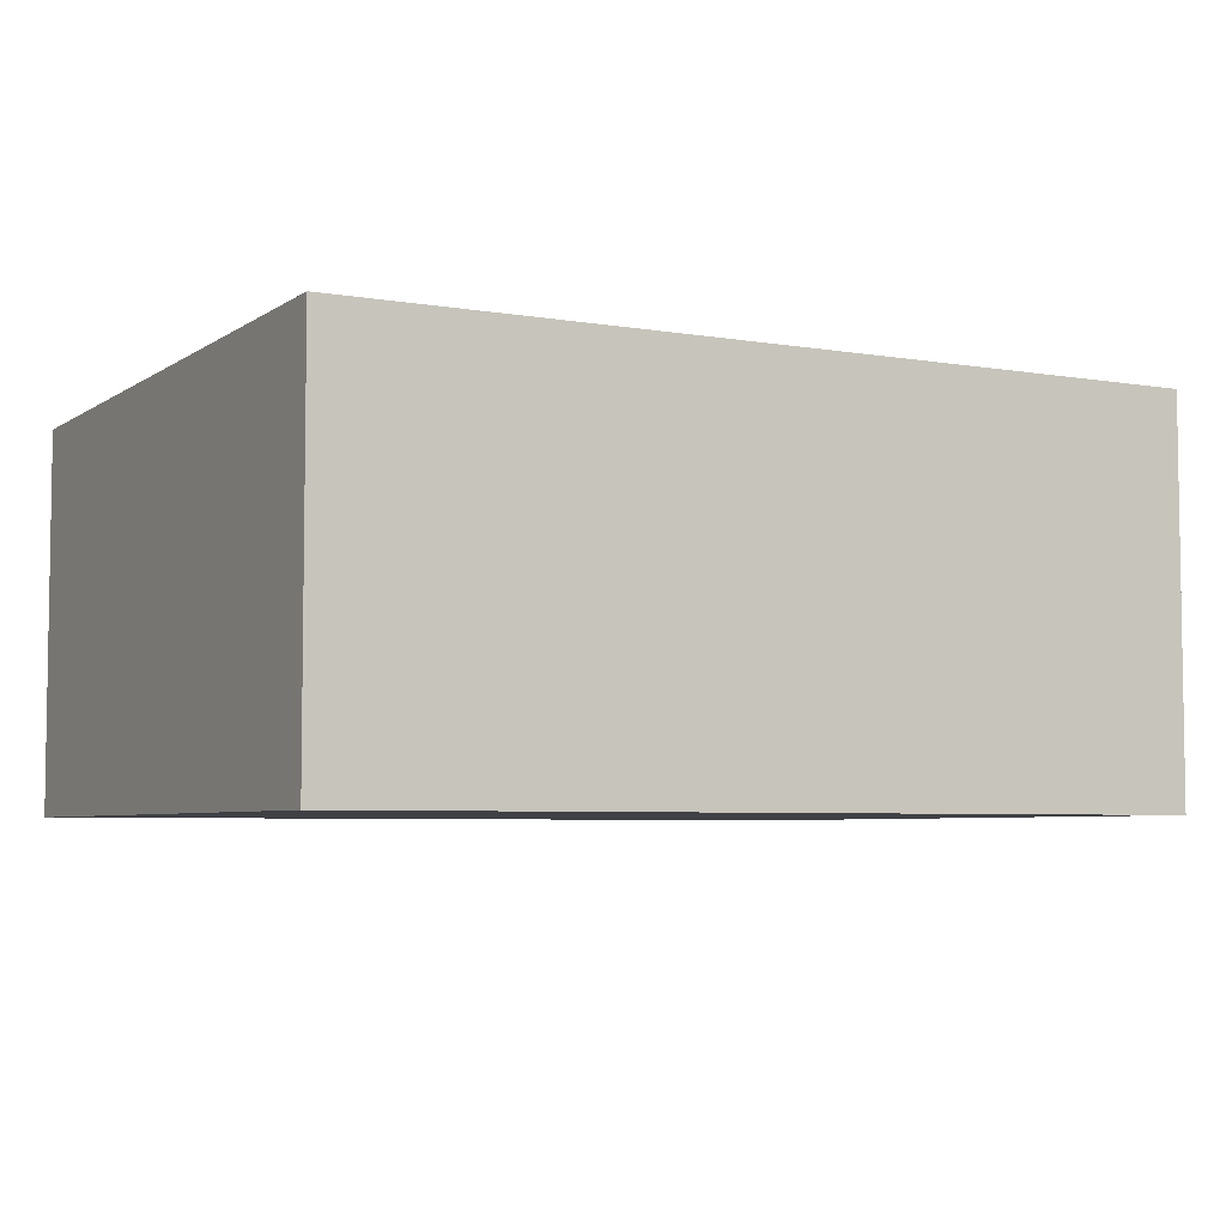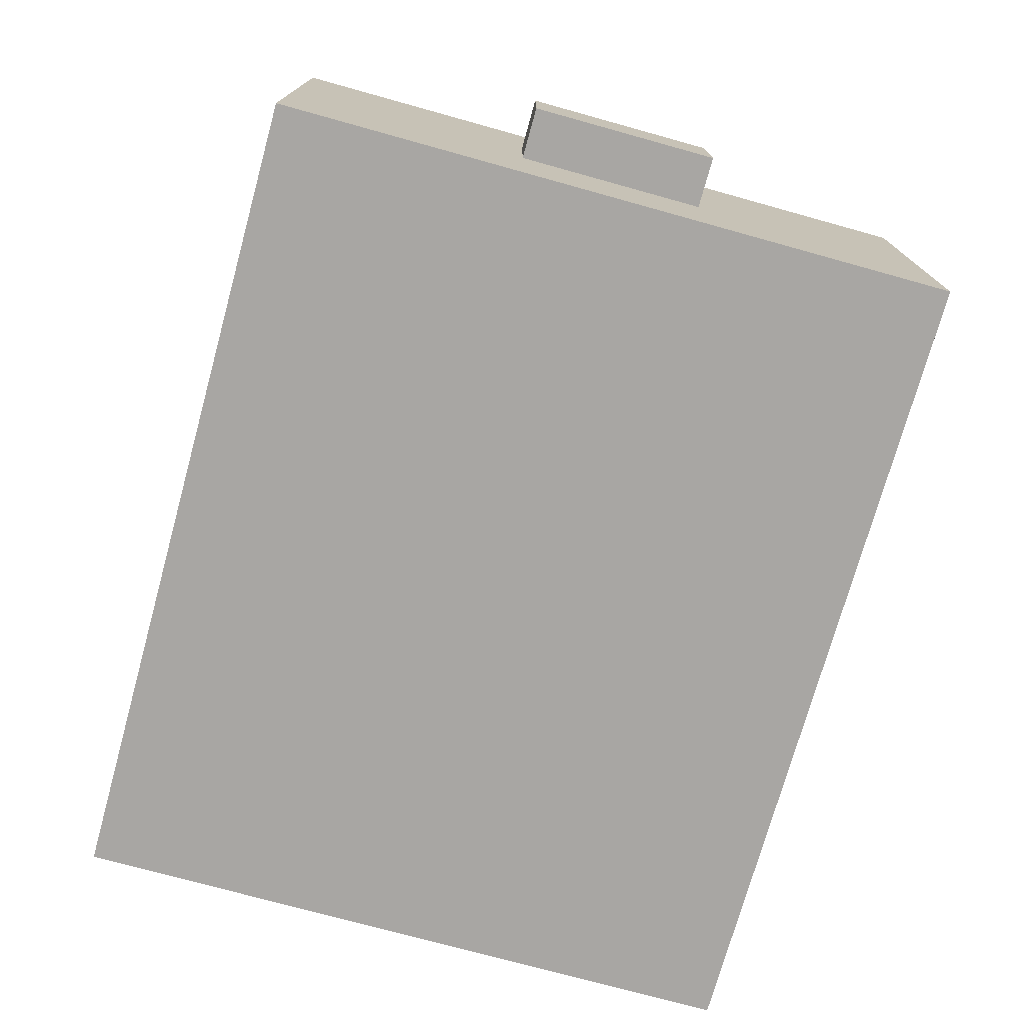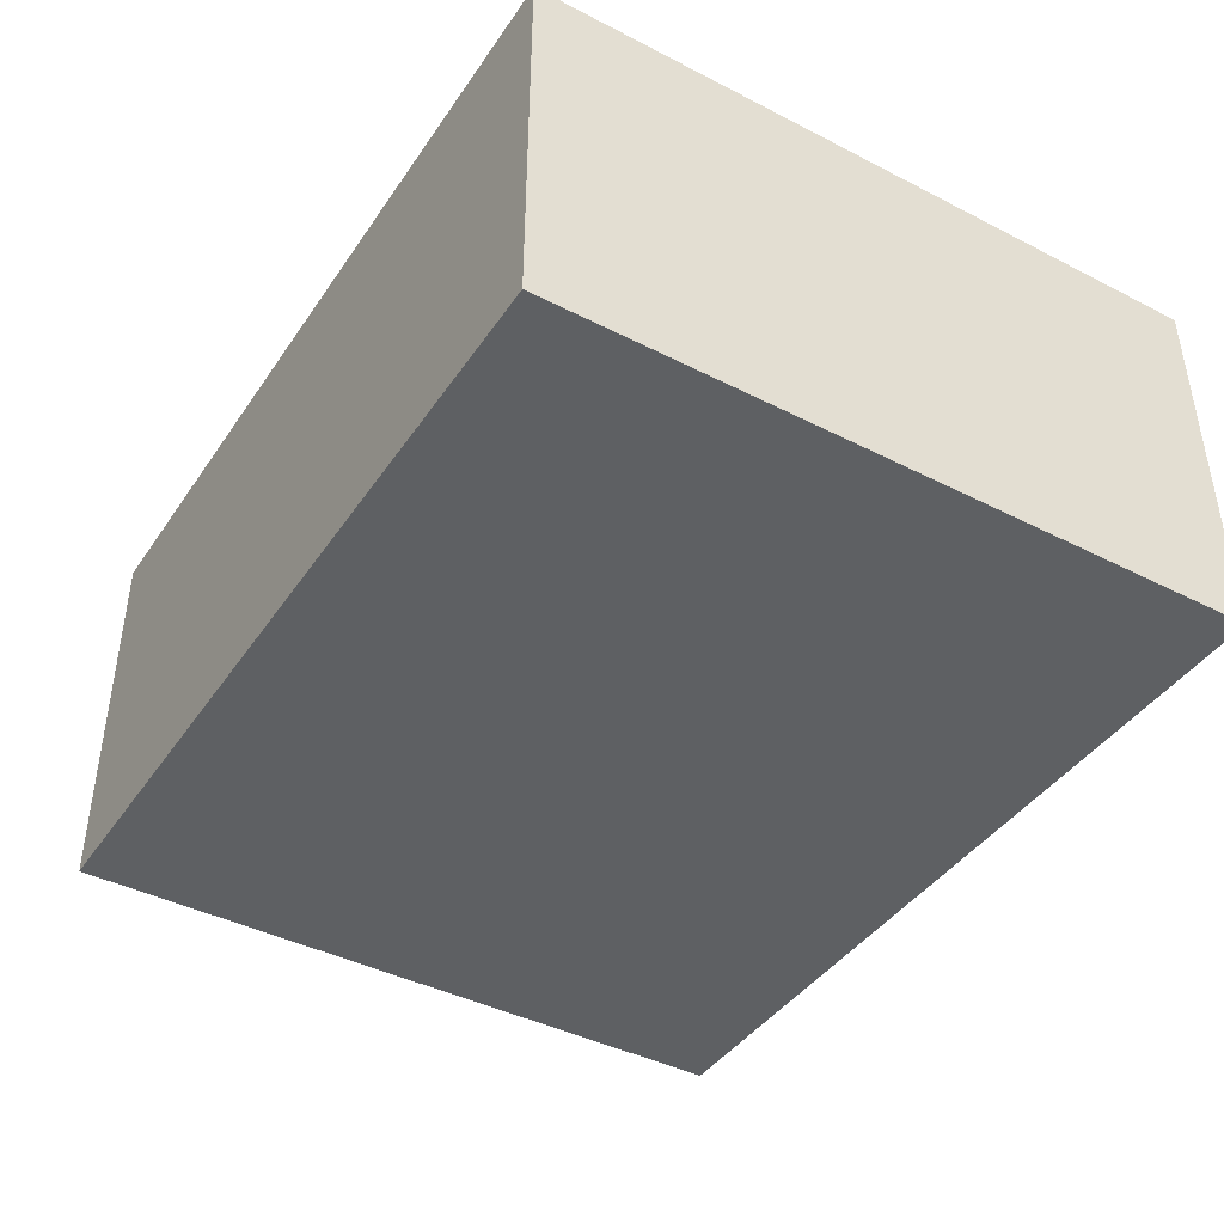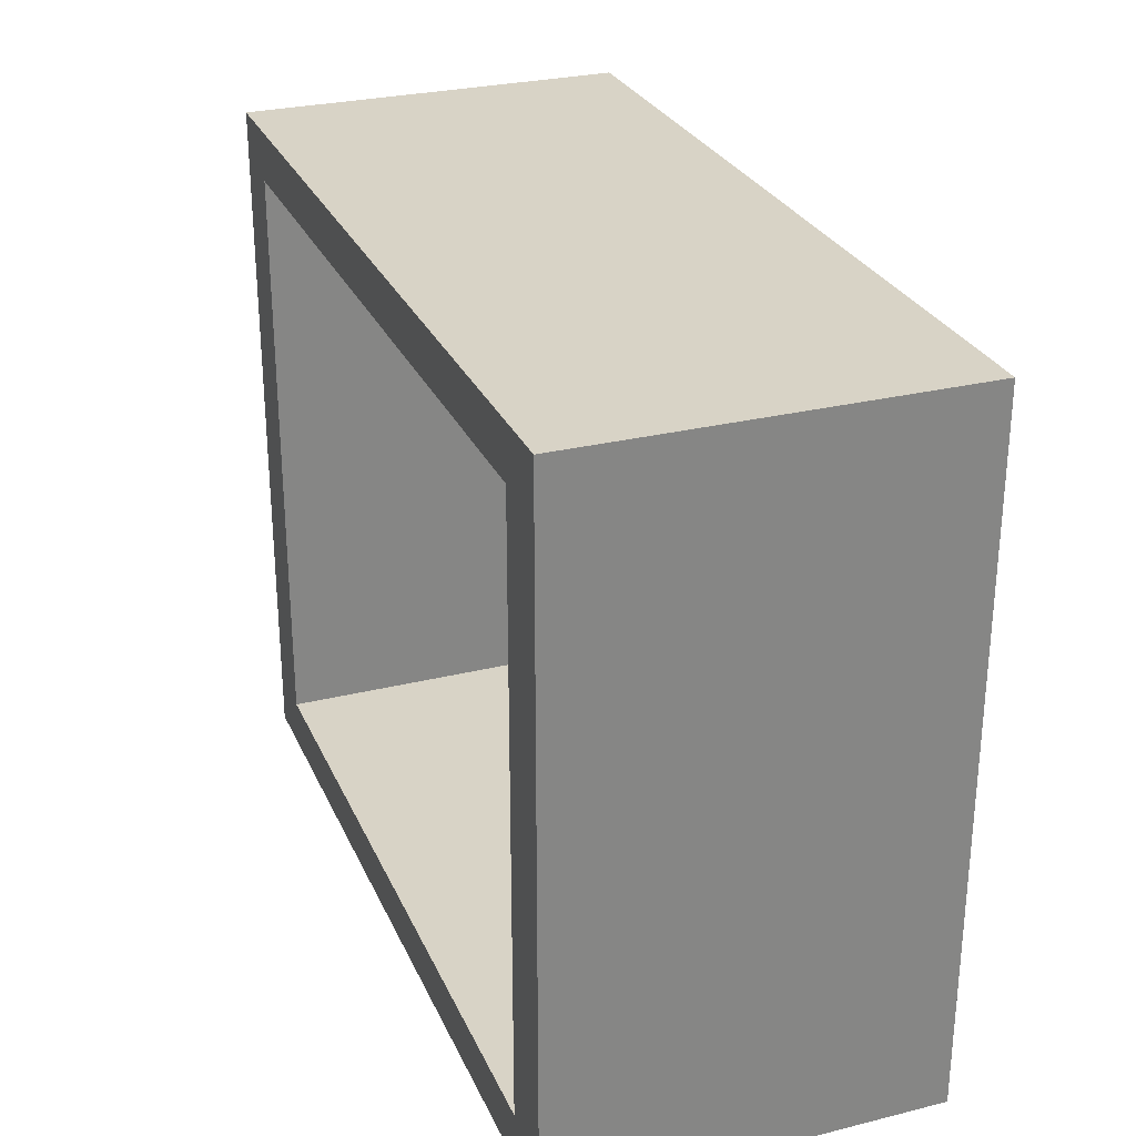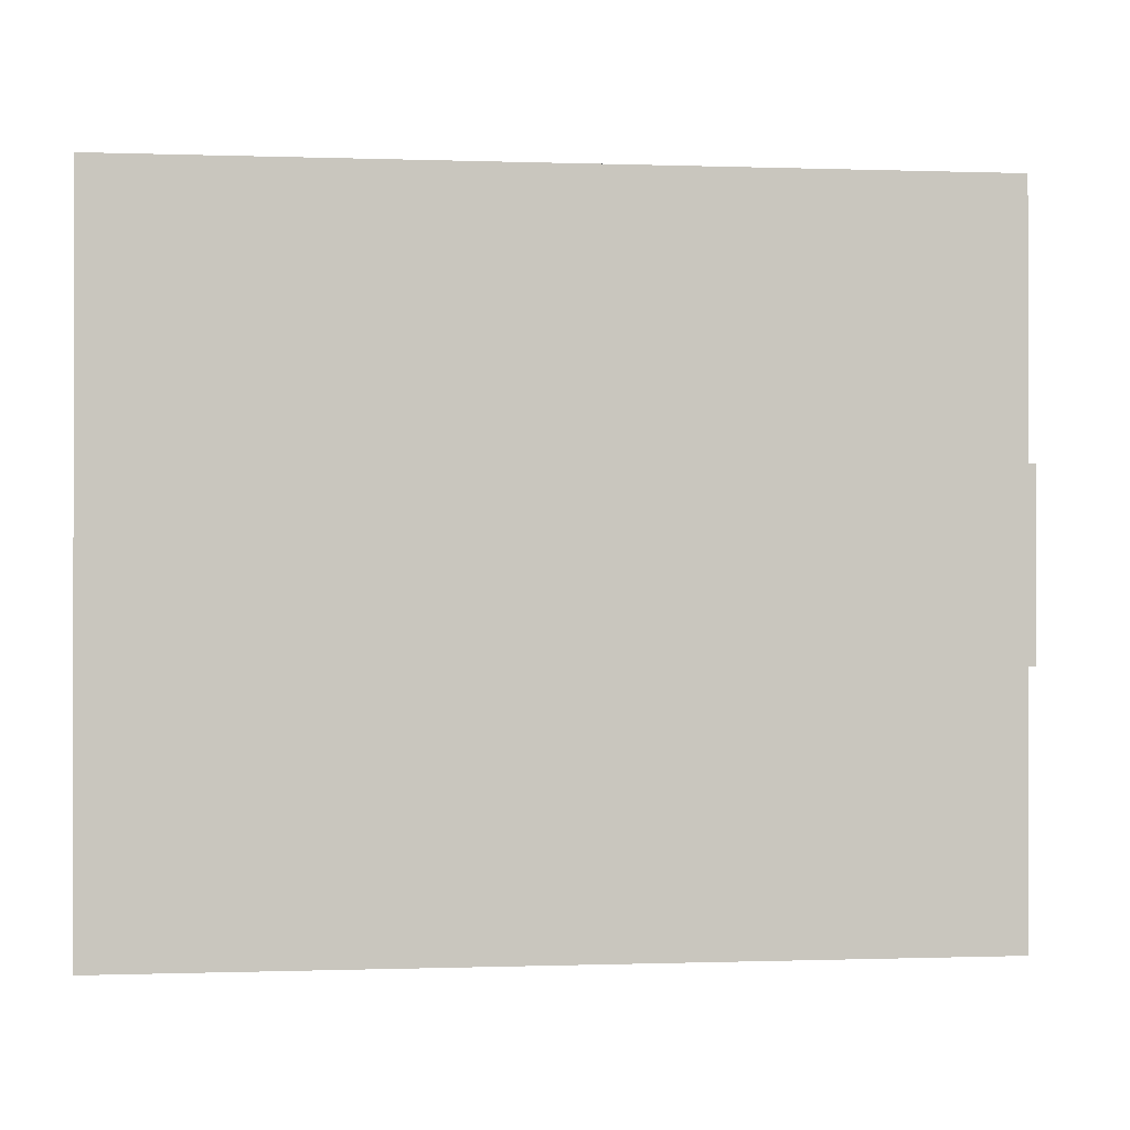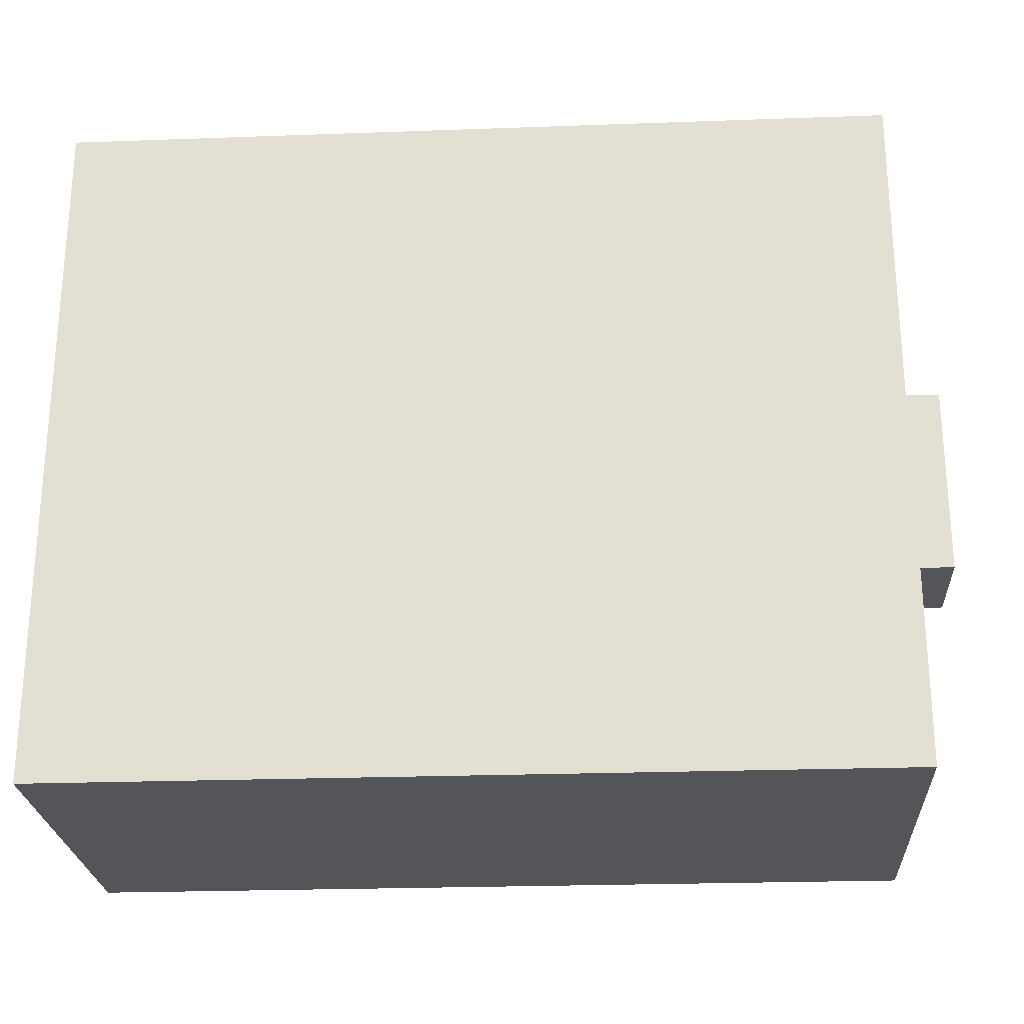
<metadata>
{"format":"obj","ext":"obj","renderer":"f3d","projection":"perspective","resolution":1024,"background":"white","views":[{"elev":-5.3,"azim":-28.2,"up":"+Y"},{"elev":-74.3,"azim":74.5,"up":"+Y"},{"elev":-42.1,"azim":-121.5,"up":"+Y"},{"elev":28.1,"azim":-110.5,"up":"+Z"},{"elev":-0.3,"azim":-7.4,"up":"+Z"},{"elev":-24.6,"azim":3.4,"up":"+Z"}]}
</metadata>
<code>
o Cube.002_Cube
v -0.77 0.1581 0.7675
v -0.6242 1.077 0.6459
v -0.77 0.1581 -0.9002
v -0.6242 1.077 -0.7785
v 1.23 0.4898 0.1654
v 1.084 1.077 0.6459
v 1.23 0.4898 -0.298
v 1.084 1.077 -0.7785
v -0.77 1.077 0.7675
v -0.77 1.077 -0.9002
v 1.23 0.7451 -0.298
v 1.23 0.7451 0.1654
v -0.6242 0.2578 0.6459
v -0.6242 0.2578 -0.7785
v 1.084 0.2578 -0.7785
v 1.084 0.2578 0.6459
v 1.23 1.077 -0.9002
v 1.23 0.1581 -0.9002
v 1.23 0.1581 0.7675
v 1.23 1.077 0.7675
v 1.358 0.7451 -0.298
v 1.358 0.4898 -0.298
v 1.358 0.4898 0.1654
v 1.358 0.7451 0.1654
f 1 9 10 3
f 3 10 17 18
f 11 12 24 21
f 19 20 9 1
f 3 18 19 1
f 2 6 16 13
f 2 4 10 9
f 4 8 17 10
f 8 6 20 17
f 6 2 9 20
f 15 14 13 16
f 8 4 14 15
f 6 8 15 16
f 4 2 13 14
f 11 7 18 17
f 7 5 19 18
f 12 11 17 20
f 5 12 20 19
f 22 21 24 23
f 7 11 21 22
f 12 5 23 24
f 5 7 22 23

</code>
